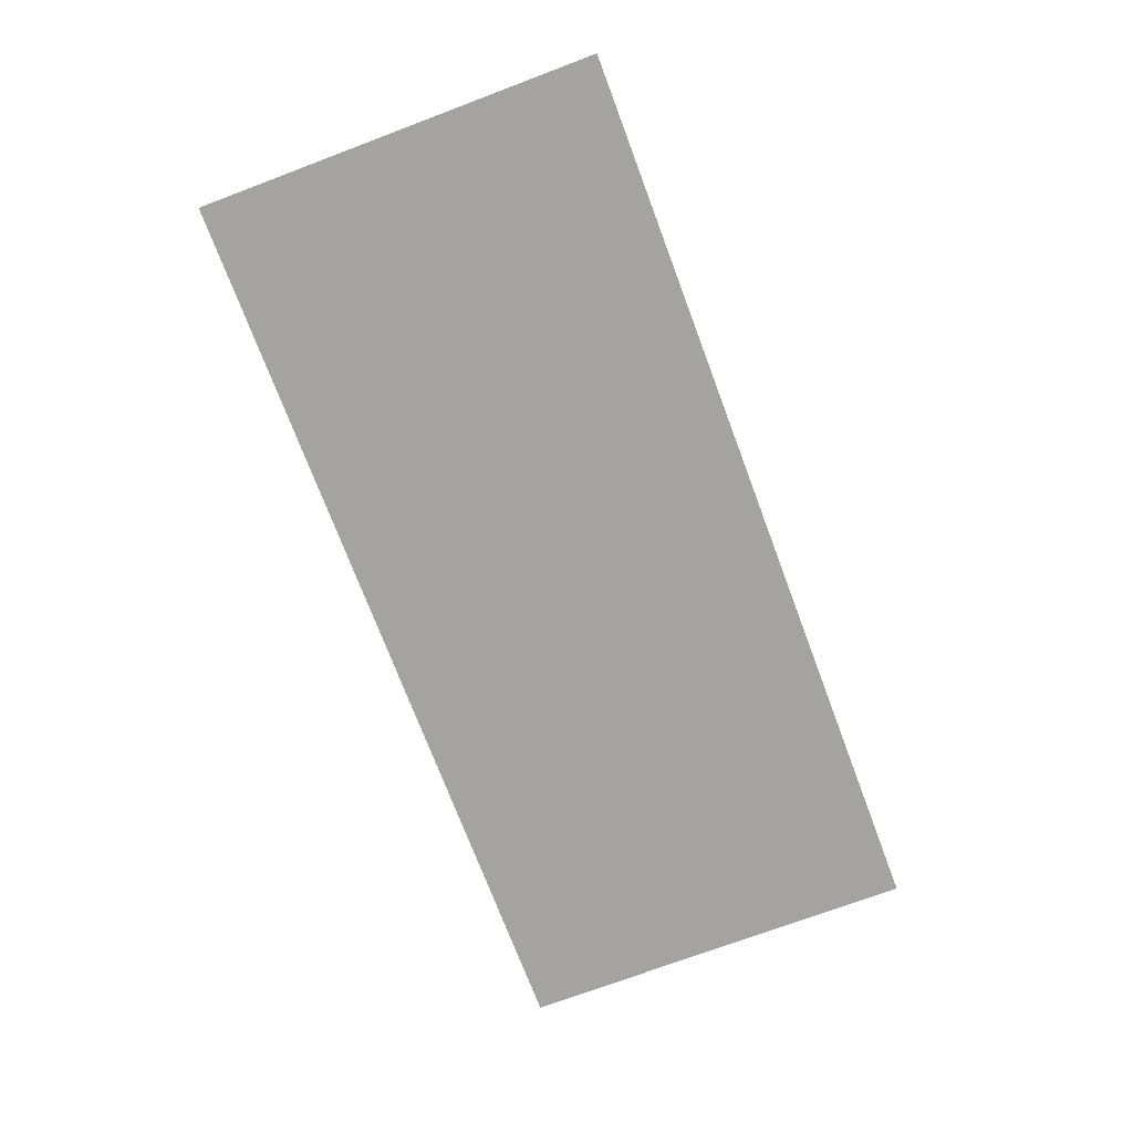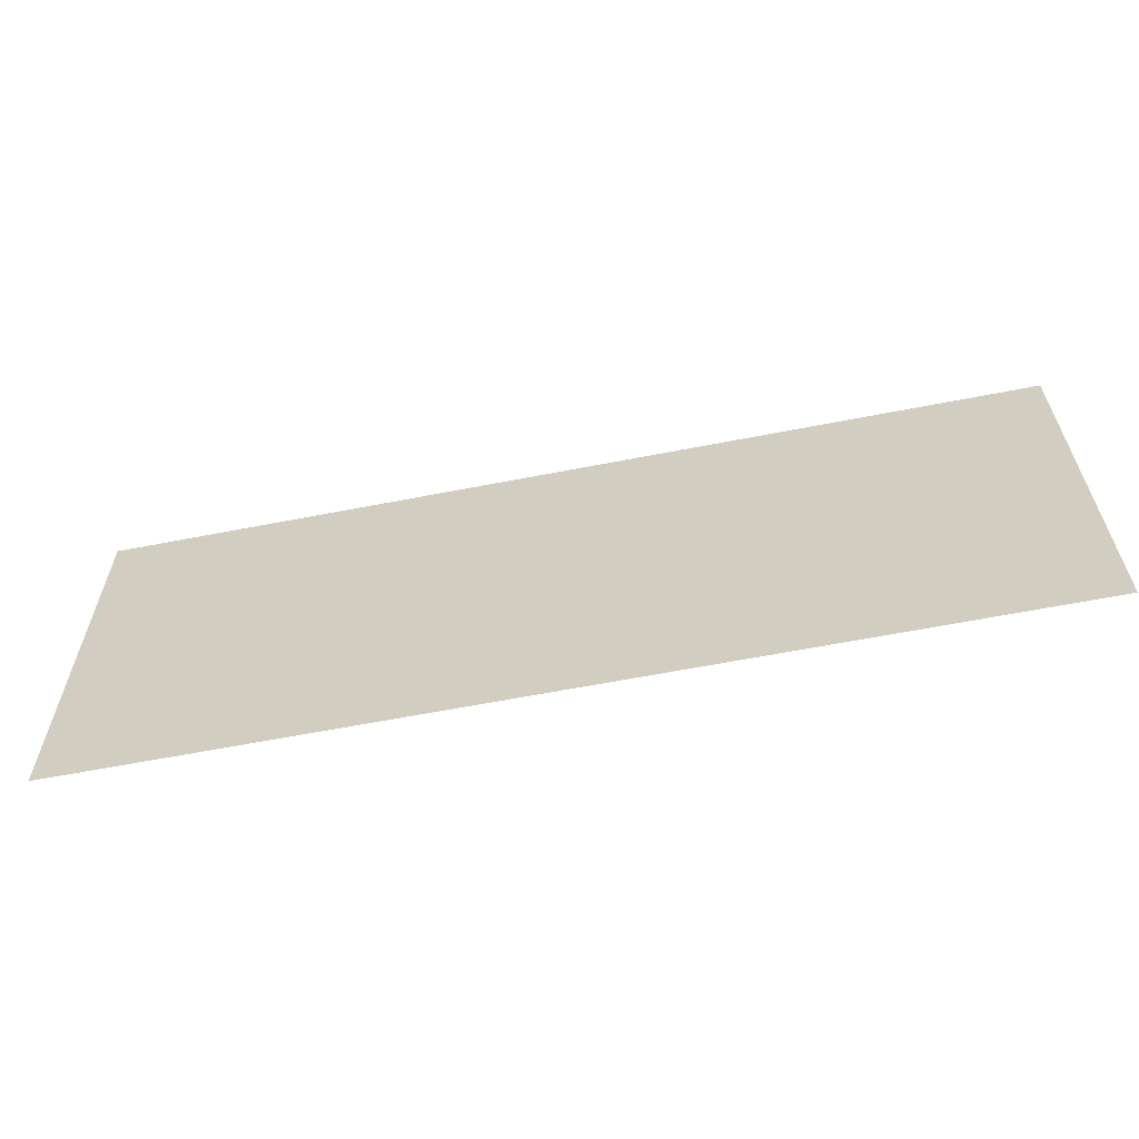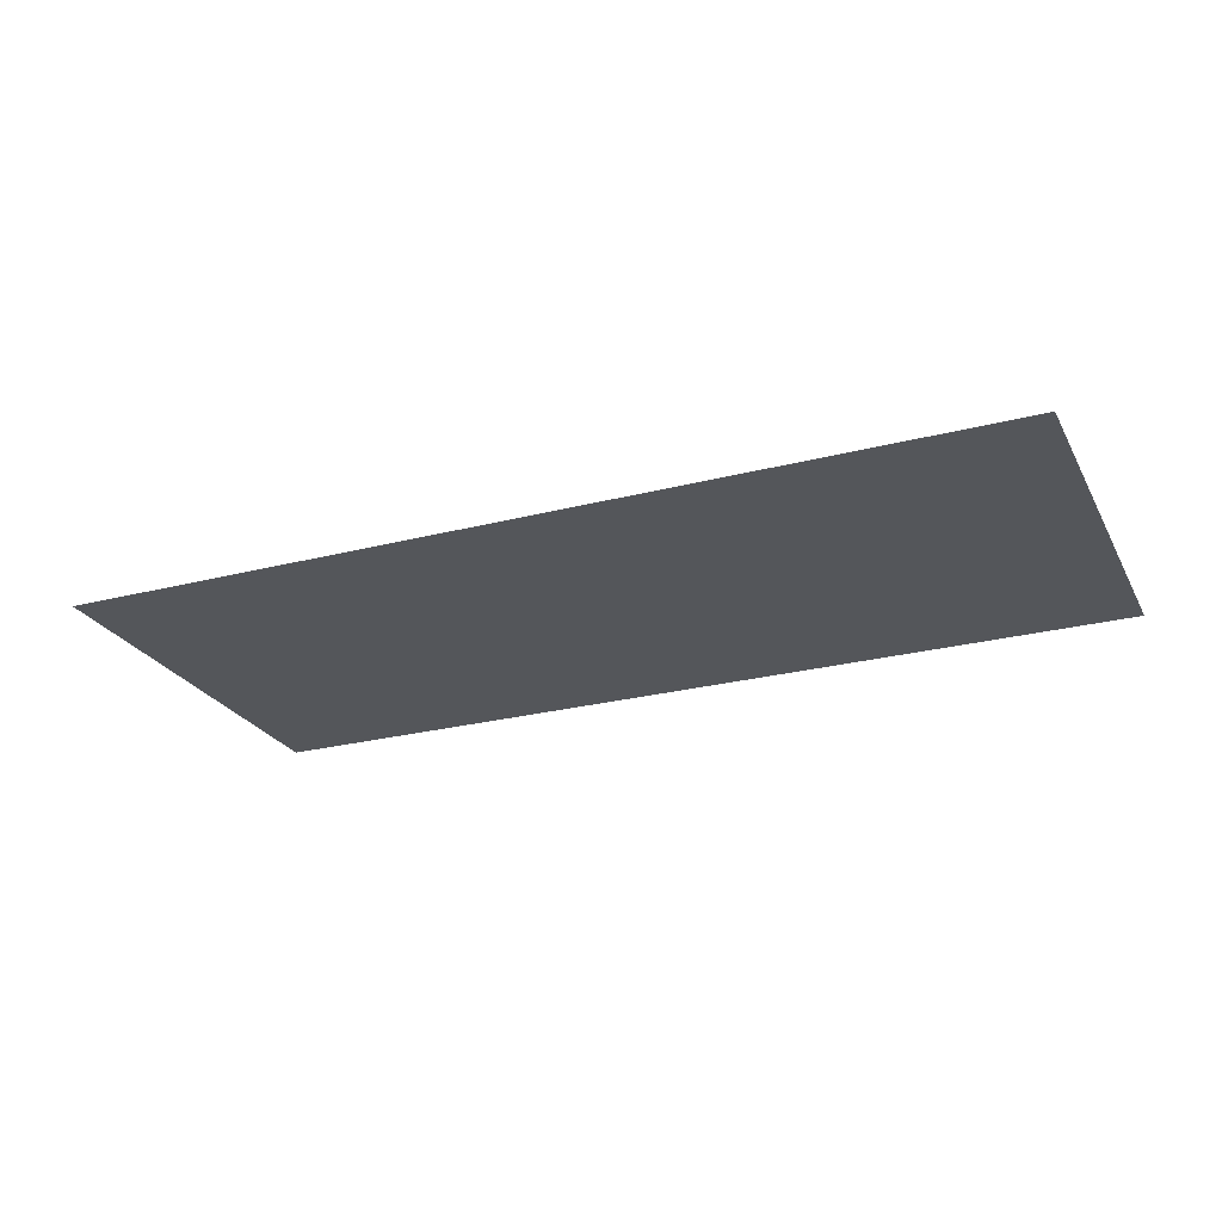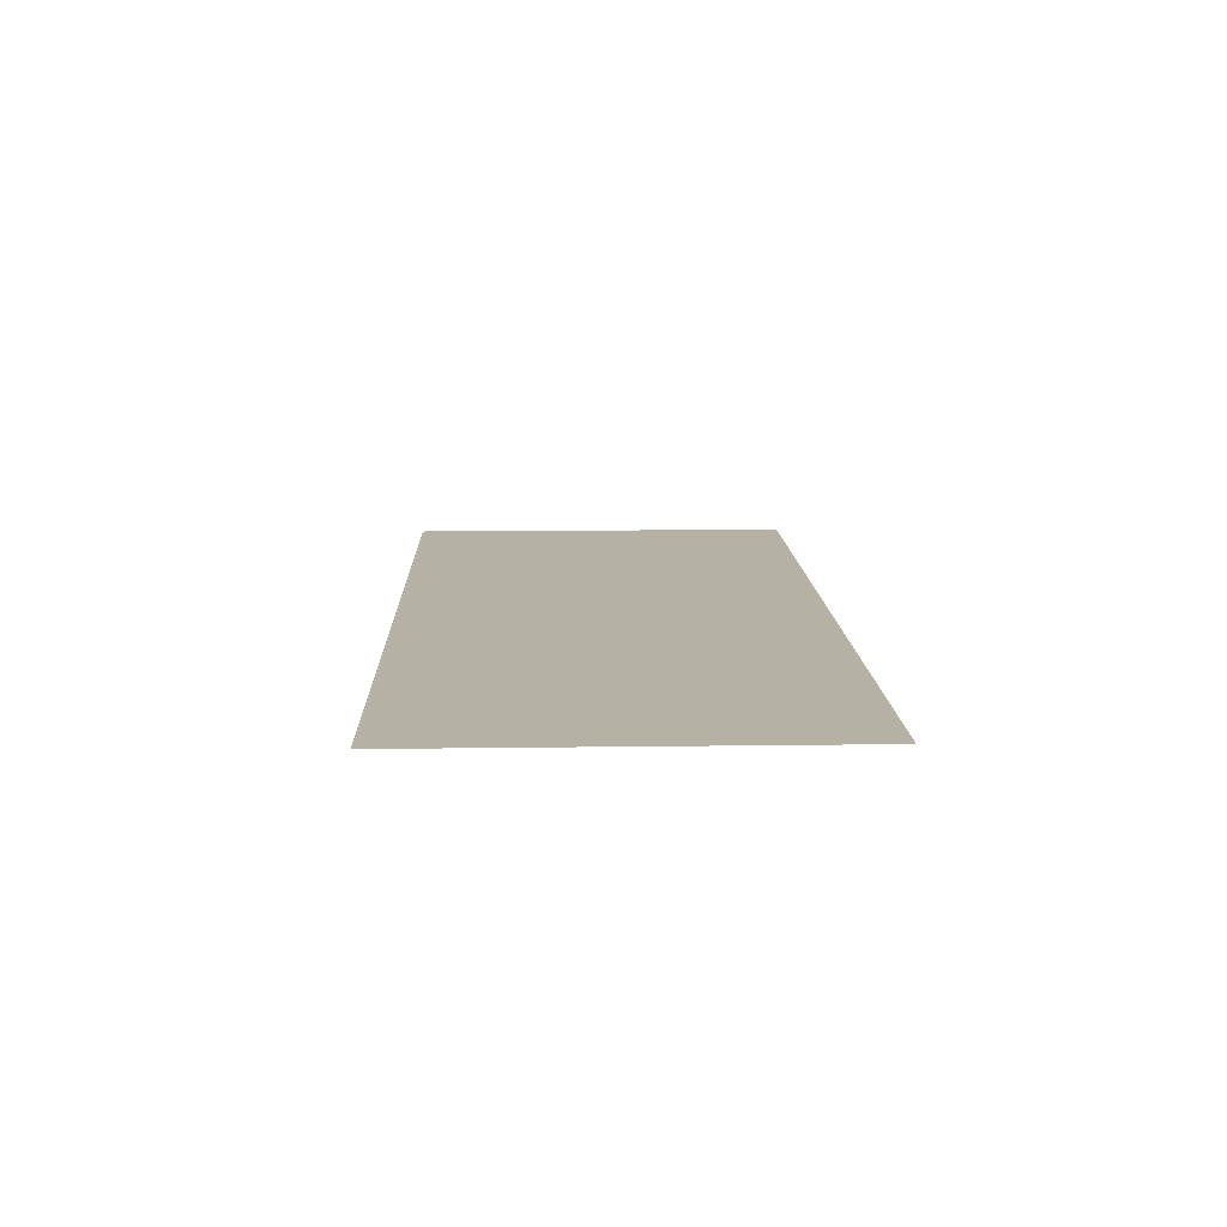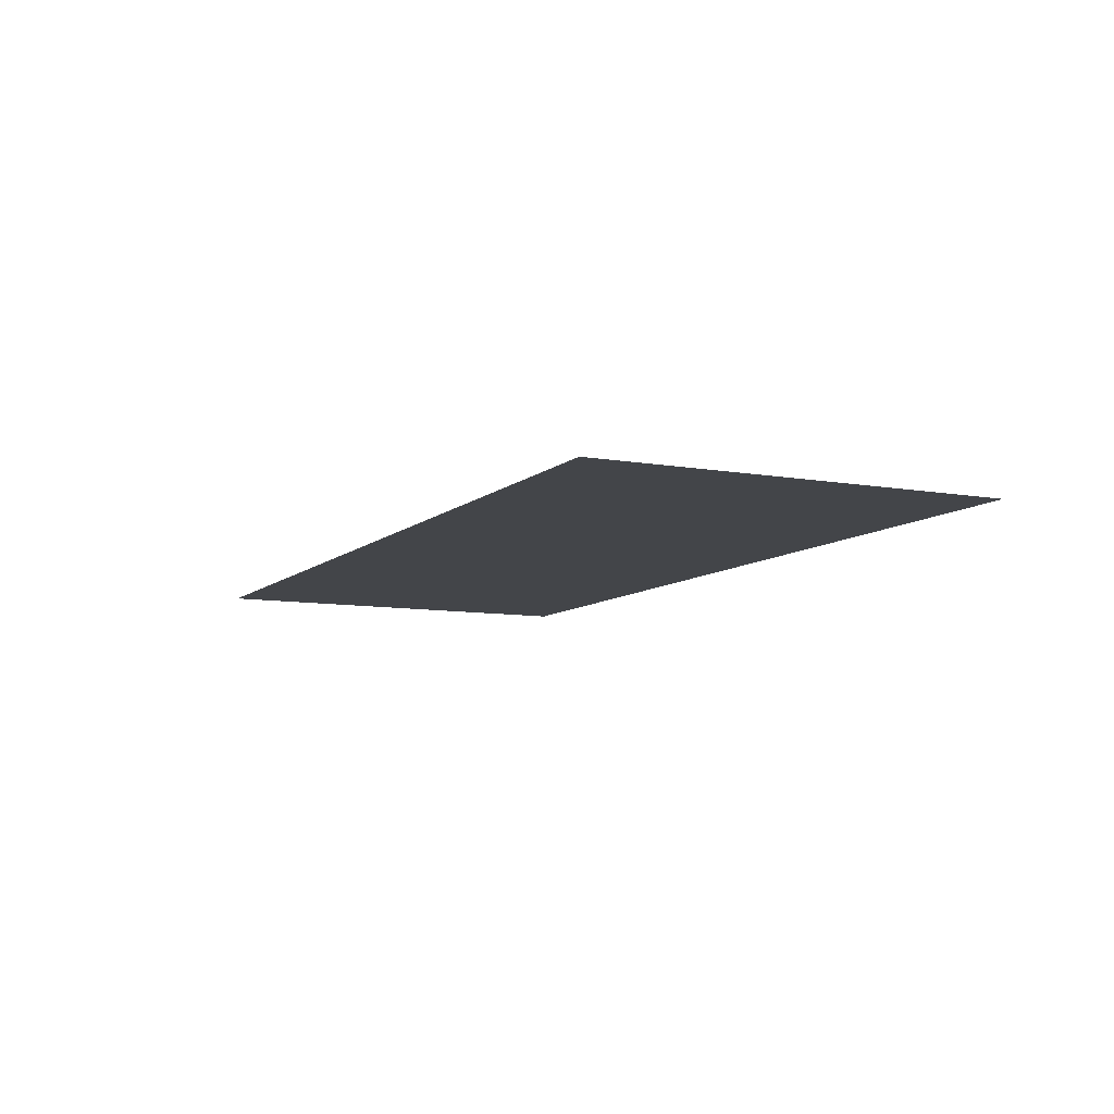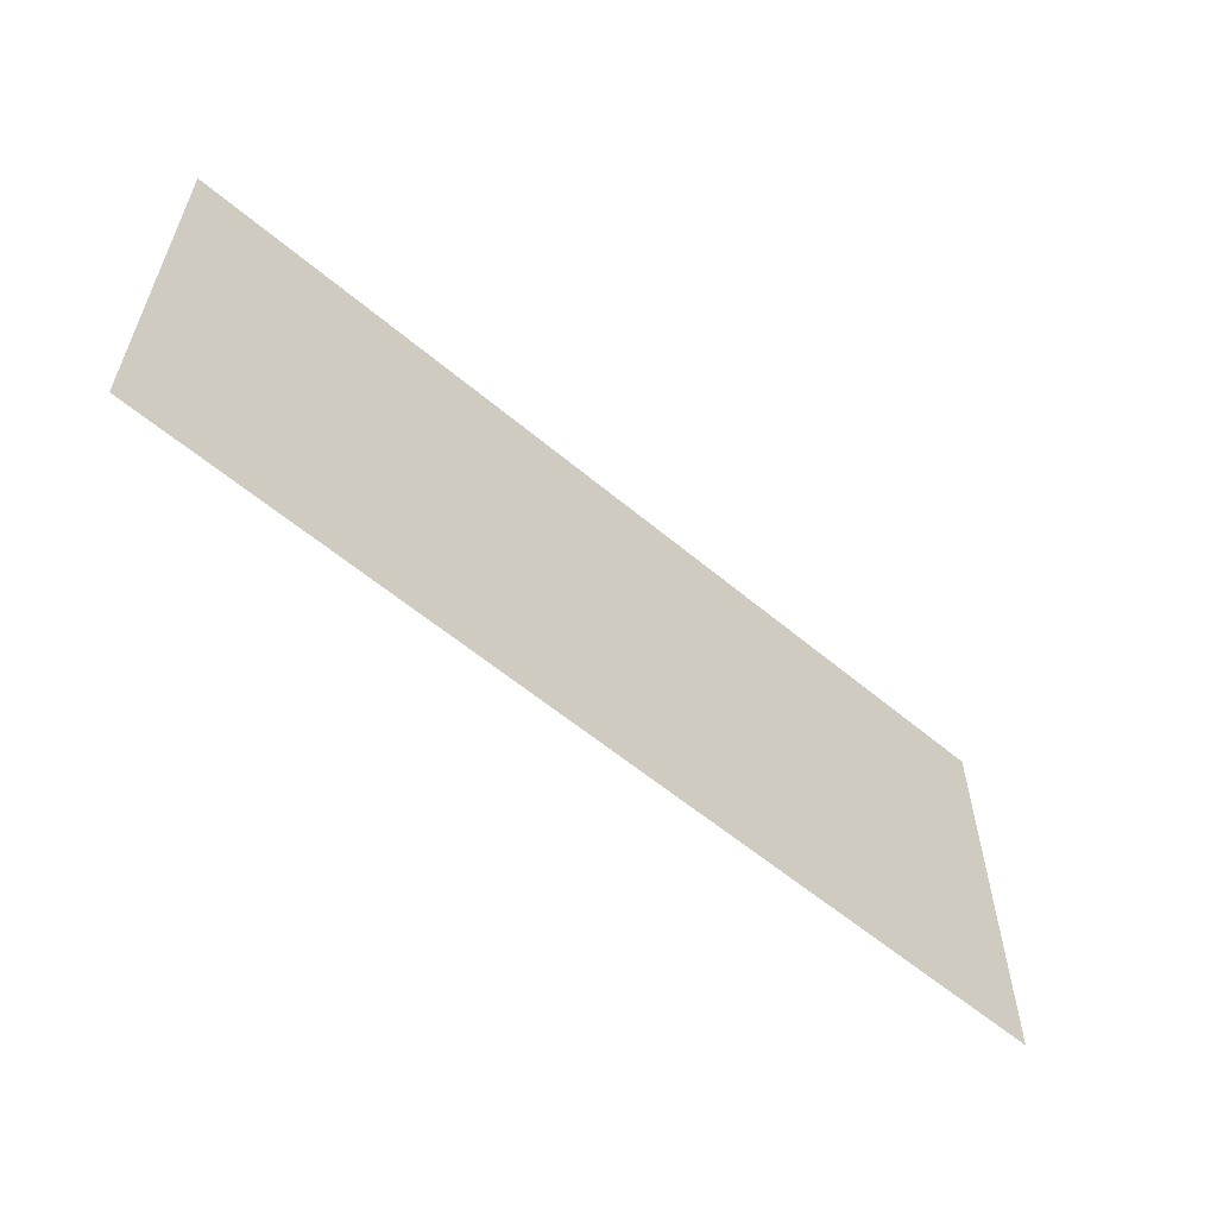
<metadata>
{"format":"obj","ext":"obj","renderer":"f3d","projection":"perspective","resolution":1024,"background":"white","views":[{"elev":-73.0,"azim":110.6,"up":"+Y"},{"elev":-61.4,"azim":11.3,"up":"+Z"},{"elev":-25.2,"azim":22.7,"up":"+Y"},{"elev":12.0,"azim":-91.9,"up":"+Y"},{"elev":-8.8,"azim":-115.8,"up":"+Y"},{"elev":-58.4,"azim":-41.0,"up":"+Z"}]}
</metadata>
<code>
v 0.4 -0.0125 0.00064
v 0.111 -0.0125 0.00064
v 0.2879 -0.0125 -0.353
v 0.4 -0.0125 -0.353
v -0.0355 -0.0125 0.00064
v -0.0825 -0.0125 -0.1404
v -0.0475 -0.0125 -0.1404
v -0.0355 -0.0125 0.00064
v -0.0475 -0.0125 -0.1404
v 0.0225 -0.0125 -0.1404
v 0.0105 -0.0125 0.00064
v 0.0225 -0.0125 -0.1404
v 0.0575 -0.0125 -0.1404
v 0.0105 -0.0125 0.00064
v 0.0225 -0.0125 -0.1404
v -0.0475 -0.0125 -0.1404
v -0.0475 -0.0125 -0.353
v 0.0225 -0.0125 -0.353
v -0.4 -0.0125 0.00064
v -0.4 -0.0125 -0.353
v -0.0825 -0.0125 -0.1404
v -0.0355 -0.0125 0.00064
v -0.4 -0.0125 -0.353
v -0.0475 -0.0125 -0.353
v -0.0475 -0.0125 -0.1404
v -0.0825 -0.0125 -0.1404
v 0.2879 -0.0125 -0.353
v 0.111 -0.0125 0.00064
v 0.0105 -0.0125 0.00064
v 0.0575 -0.0125 -0.1404
v 0.2879 -0.0125 -0.353
v 0.0575 -0.0125 -0.1404
v 0.0225 -0.0125 -0.1404
v 0.0225 -0.0125 -0.353
g mesh7309147
f 1 2 3
f 3 4 1
f 5 6 7
f 8 9 10
f 10 11 8
f 12 13 14
f 15 16 17
f 17 18 15
f 19 20 21
f 21 22 19
f 23 24 25
f 25 26 23
f 27 28 29
f 29 30 27
f 31 32 33
f 33 34 31

</code>
